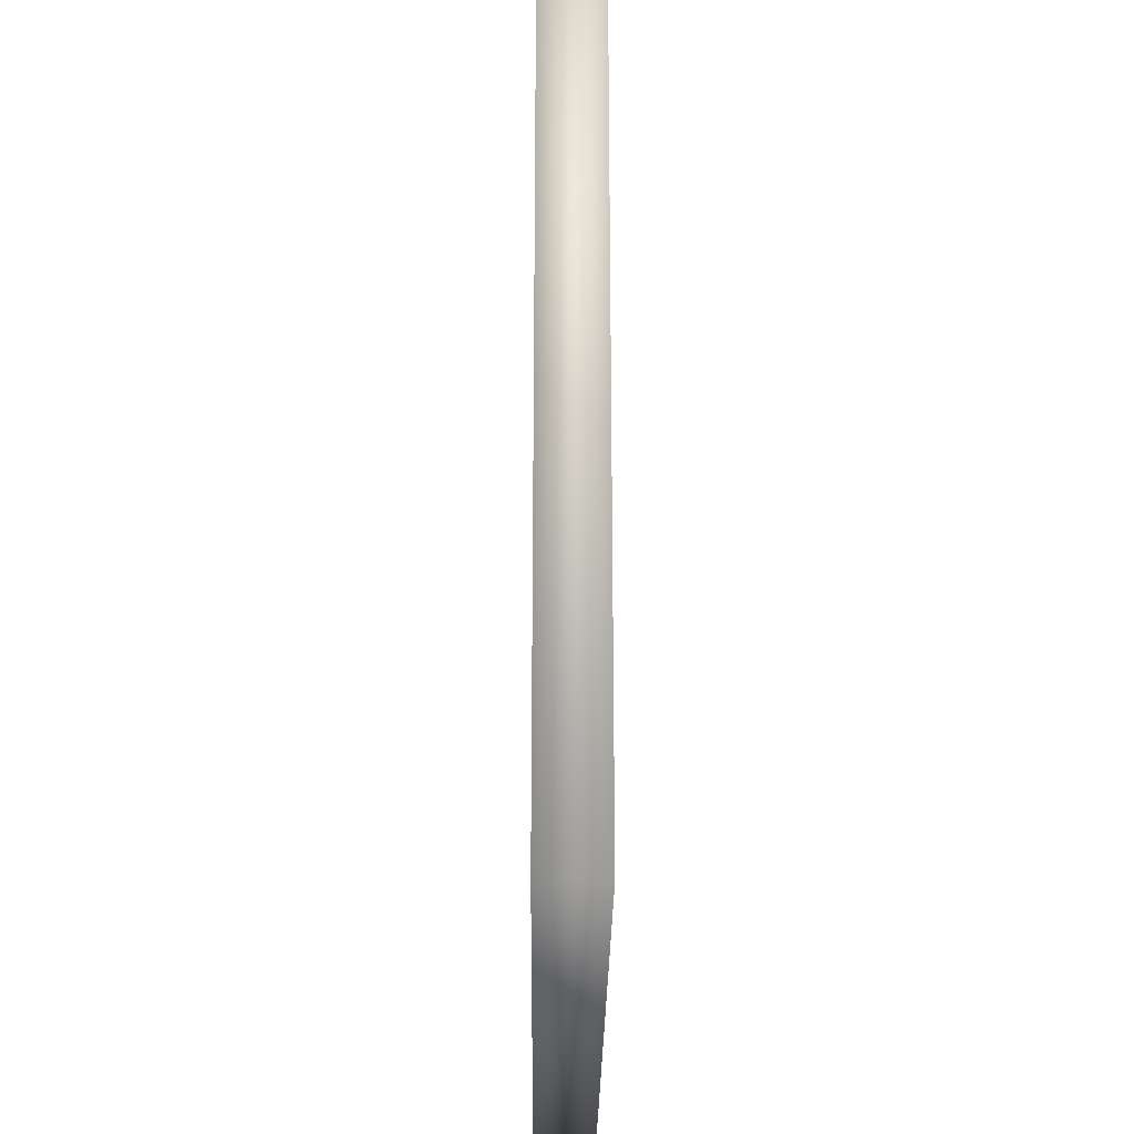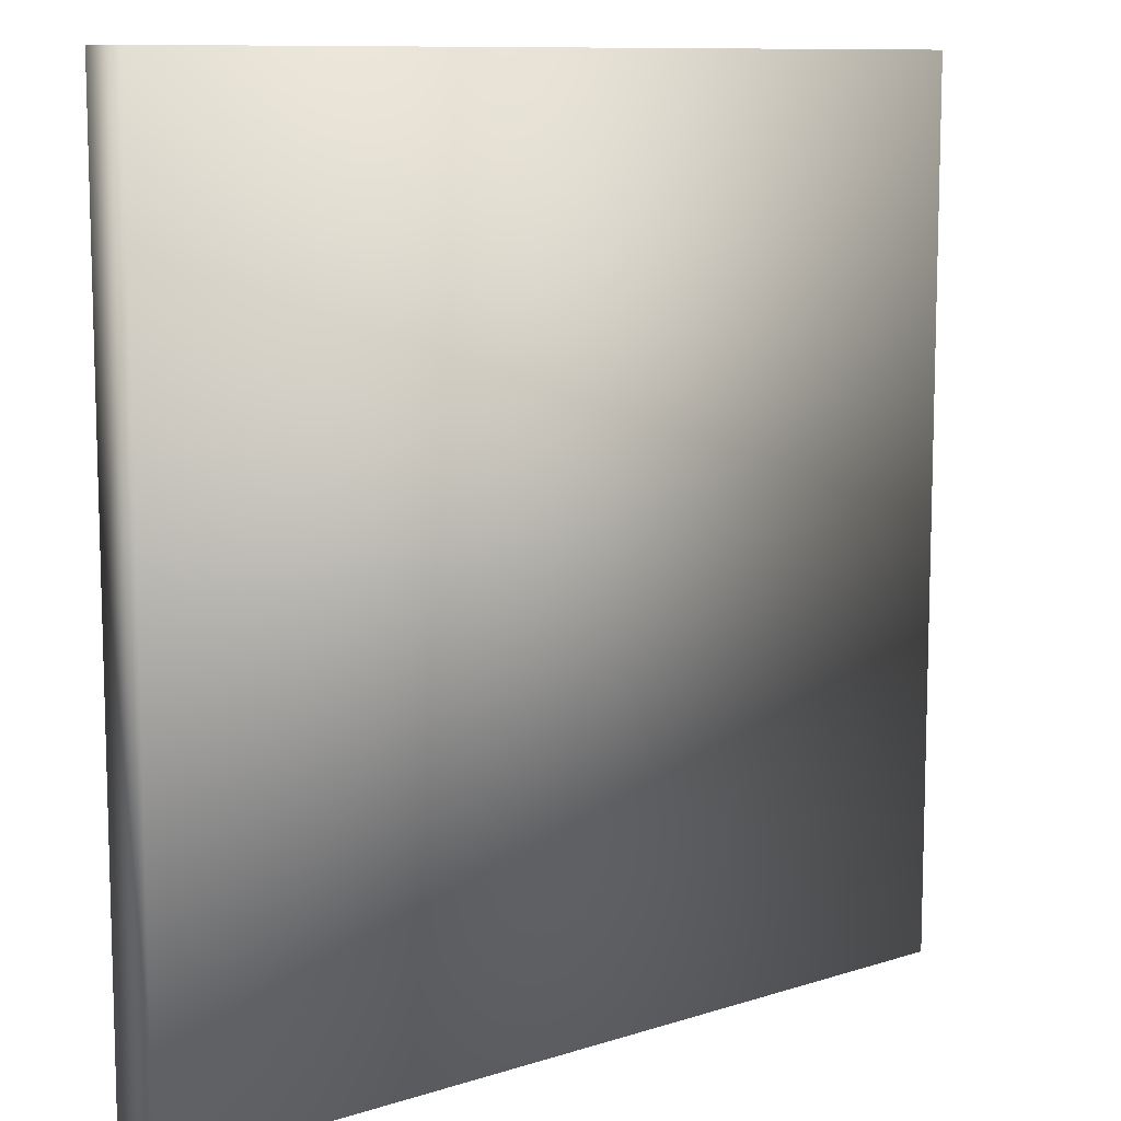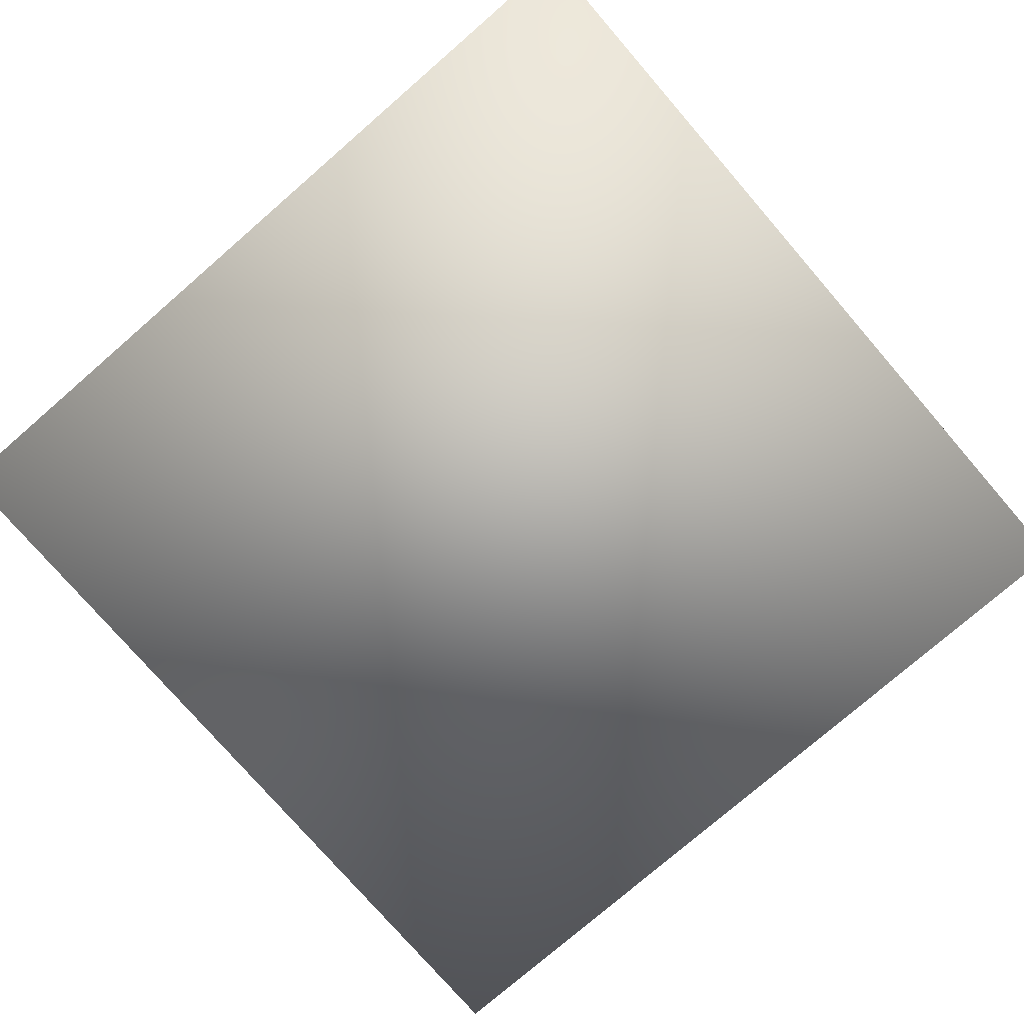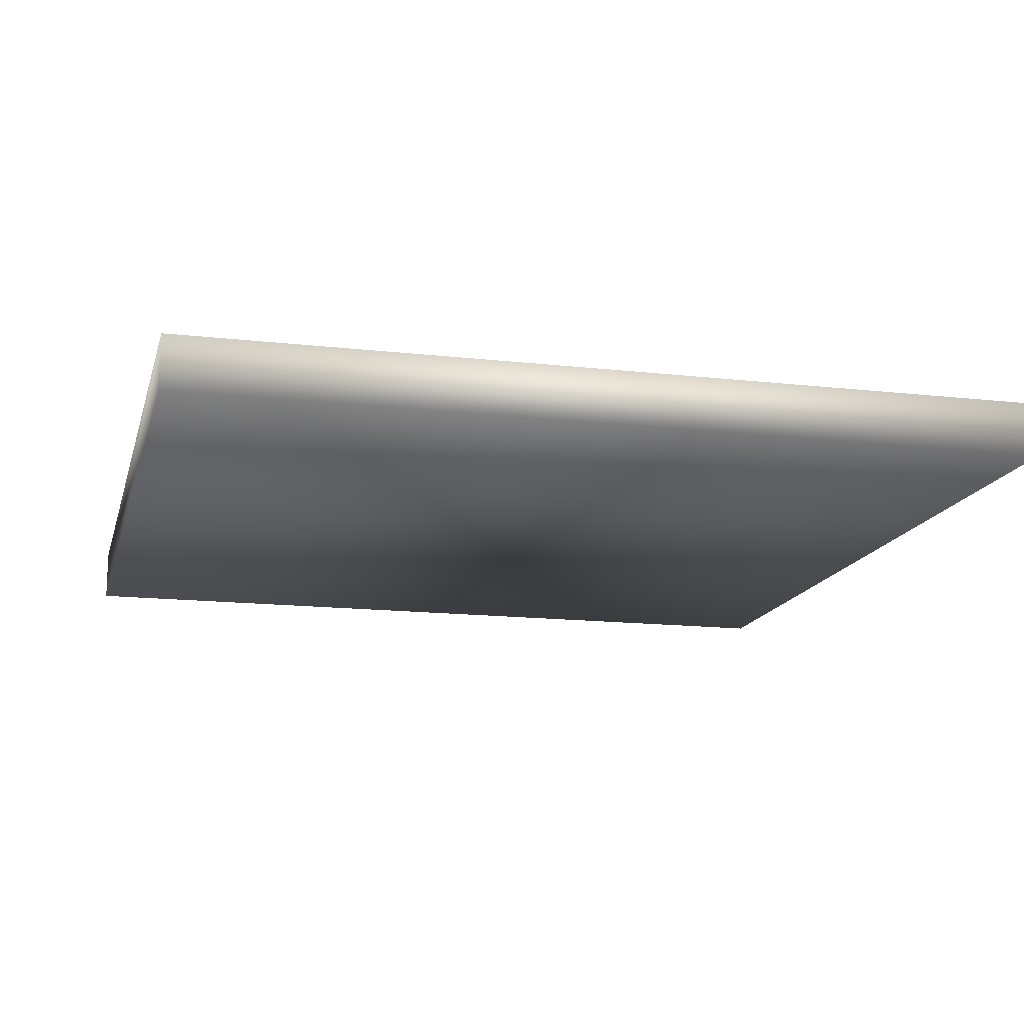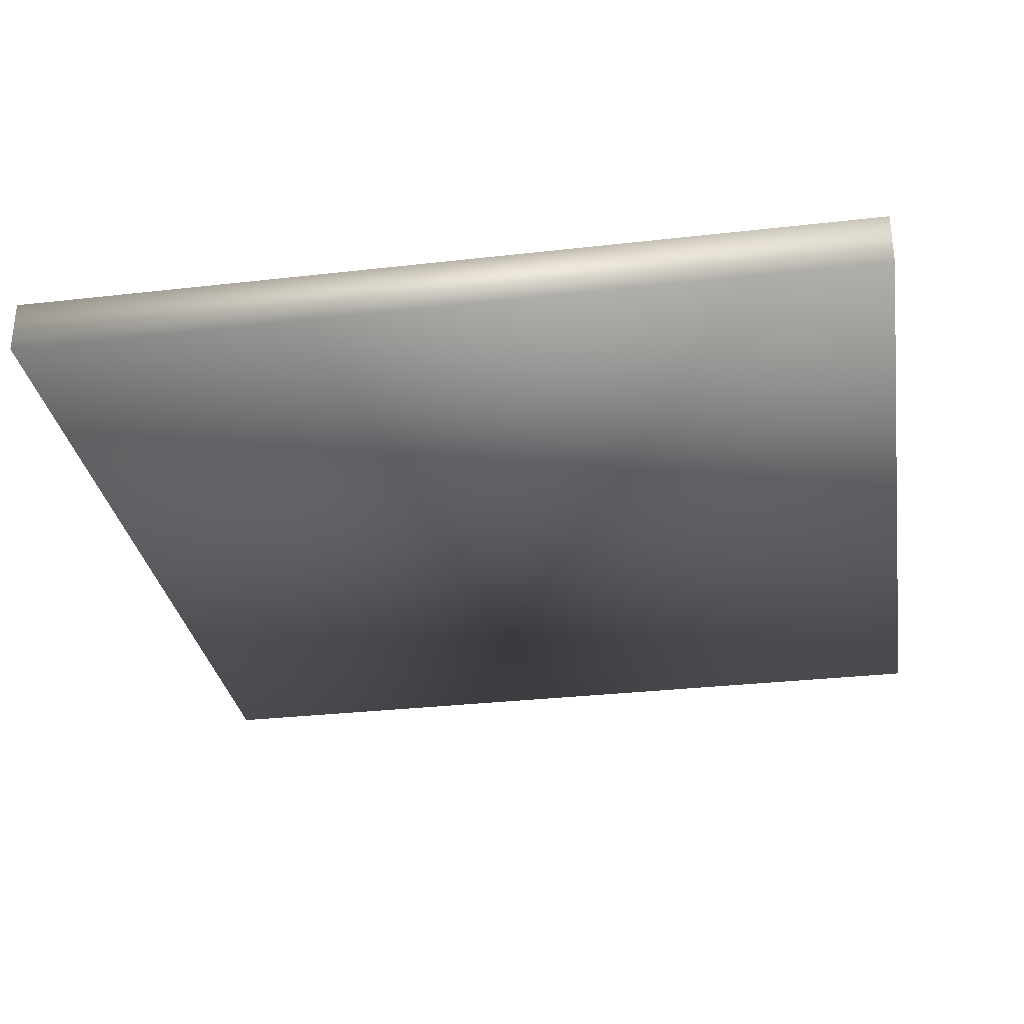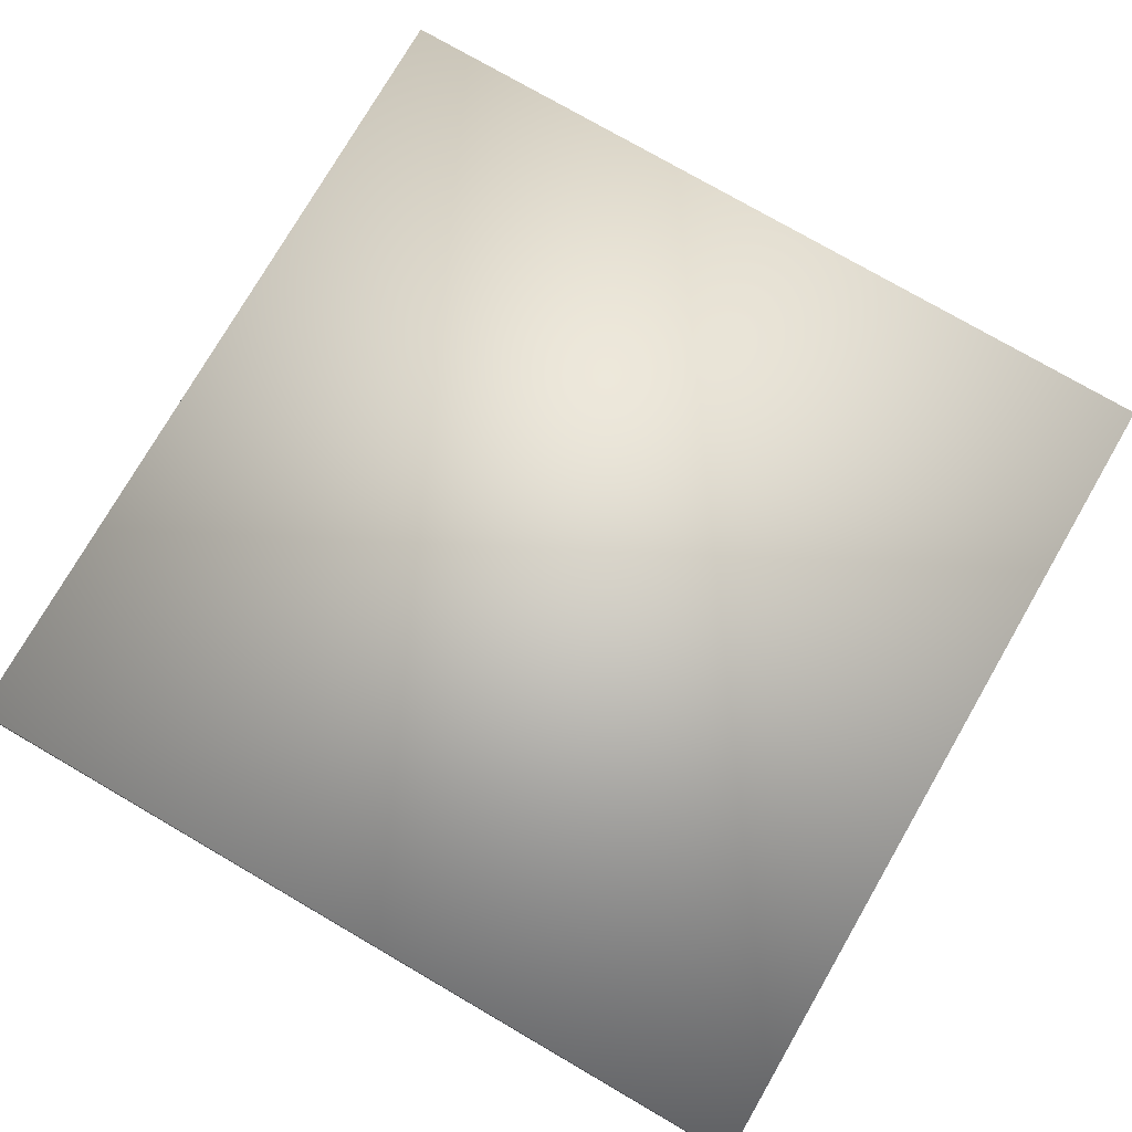
<metadata>
{"format":"obj","ext":"obj","renderer":"f3d","projection":"perspective","resolution":1024,"background":"white","views":[{"elev":-25.8,"azim":-90.5,"up":"+Z"},{"elev":10.1,"azim":140.7,"up":"+Z"},{"elev":-77.2,"azim":-139.1,"up":"+Y"},{"elev":-15.0,"azim":166.2,"up":"+Y"},{"elev":-31.1,"azim":99.3,"up":"+Y"},{"elev":76.7,"azim":-59.9,"up":"+Y"}]}
</metadata>
<code>
o floor_2x2_FloorPrototype04x01x04_(5).002
v -0 -0.25 0
v -0 -0.25 -4
v -0 -0 0
v -0 0 -4
v -4 -0 -4
v -4 -0.25 0
v -4 -0.25 -4
v -4 0 0
f 2 4 3 1
f 7 6 8 5
f 1 6 7 2
f 3 4 5 8
f 7 5 4 2
f 6 1 3 8

</code>
